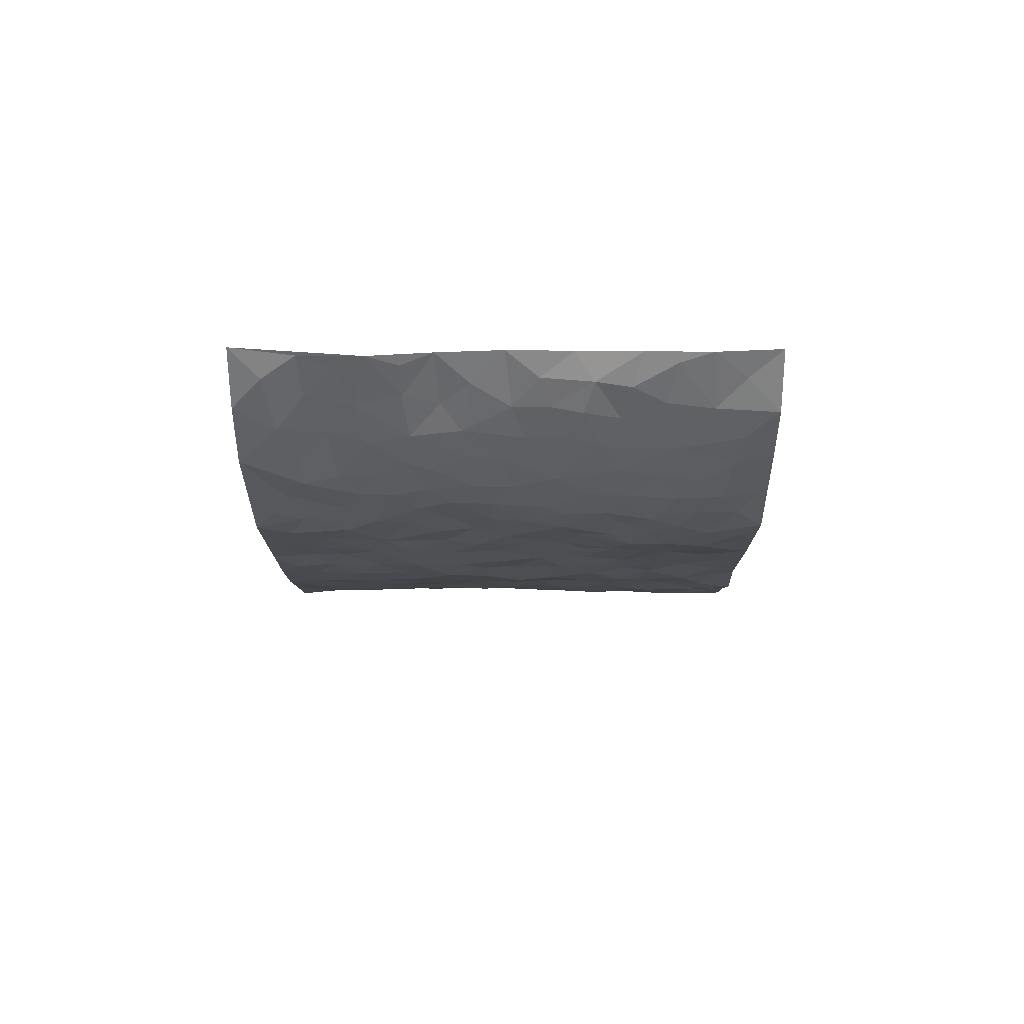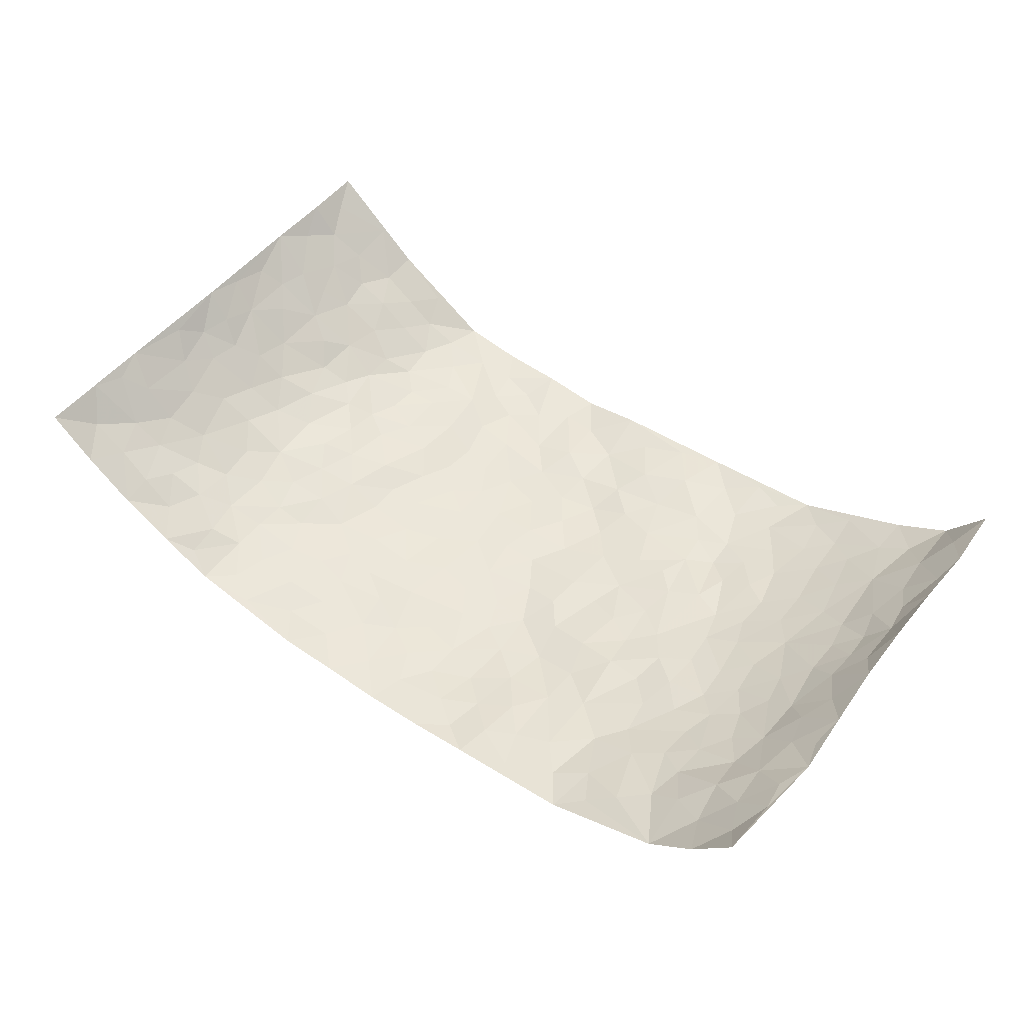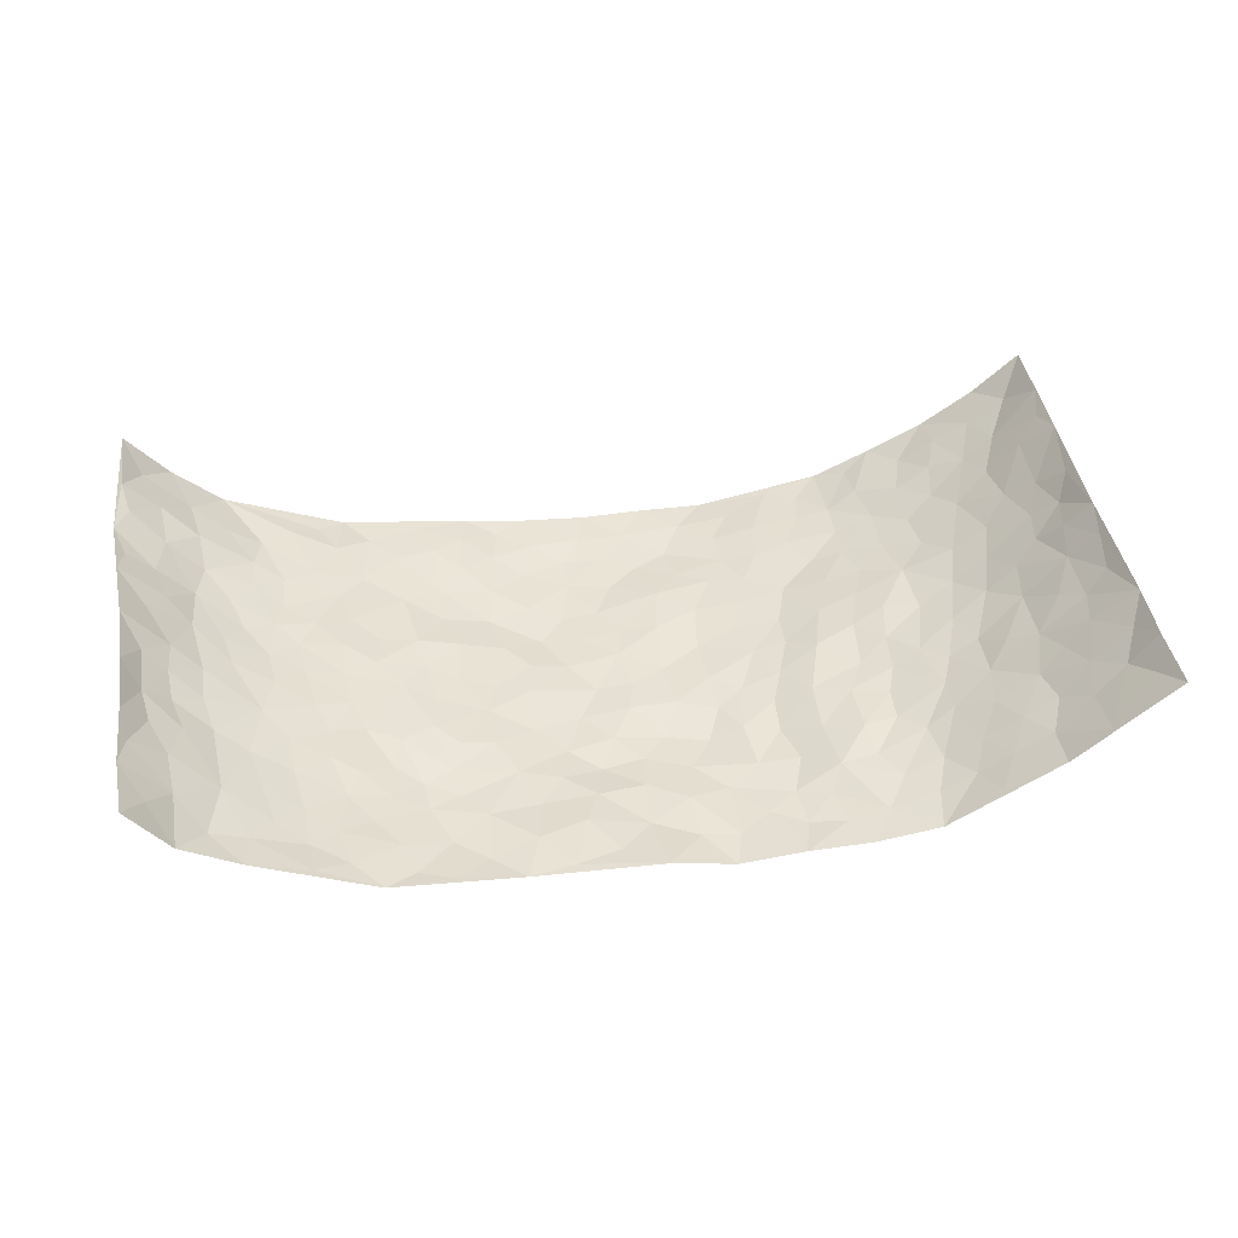
<metadata>
{"format":"obj","ext":"obj","renderer":"f3d","projection":"perspective","resolution":1024,"background":"white","views":[{"elev":-8.7,"azim":-89.2,"up":"+Z"},{"elev":50.9,"azim":-142.8,"up":"+Z"},{"elev":41.8,"azim":-9.5,"up":"+Z"}]}
</metadata>
<code>
v -0.8964 0.003492 0.2203
v -0.8929 0.997 0.2277
v 0.8914 0.001831 0.2293
v 0.9042 0.9989 0.2151
v -0.771 0.3943 0.0864
v -0.8981 0.5006 0.2198
v -0.8217 0.3595 0.1216
v 0.004281 0.005338 -0.06818
v -0.8975 0.2525 0.2171
v -0.8669 0.3394 0.1688
v -0.7147 0.003814 0.06214
v -0.9022 0.1279 0.2143
v -0.6981 0.2945 0.0376
v -0.8214 0.003396 0.122
v -0.8045 0.2905 0.1147
v -0.4895 0.001907 -0.03537
v -0.8876 0.1901 0.1983
v -0.2932 0.1675 -0.06171
v -0.7561 0.3238 0.07164
v -0.8216 0.1218 0.1292
v -0.8618 0.0656 0.176
v -0.7725 0.06572 0.08329
v -0.6624 0.128 0.02443
v -0.7084 0.07623 0.04959
v -0.8286 0.2091 0.1376
v -0.857 0.2719 0.1607
v -0.7474 0.1788 0.07111
v -0.6802 0.2112 0.03187
v -0.8207 0.4897 0.1334
v -0.8962 0.3762 0.2185
v -0.7195 0.9987 0.05174
v -0.5356 0.2231 -0.03051
v 0.2643 0.1578 -0.08874
v -0.9115 0.75 0.2065
v -0.3658 0.3939 -0.05181
v -0.7595 0.7546 0.0788
v -0.7651 0.832 0.1001
v -0.5777 0.4438 -0.01162
v -0.596 0.6074 -0.005952
v -0.4886 0.999 -0.03861
v -0.8925 0.6878 0.1936
v -0.654 0.5642 0.0163
v -0.3888 0.7544 -0.05134
v -0.5077 0.2807 -0.03253
v -0.4594 0.2258 -0.04652
v -0.4948 0.1625 -0.03924
v -0.4464 0.6375 -0.04063
v -0.3653 0.5609 -0.05528
v 0.1676 0.4741 -0.08682
v -0.3337 0.2217 -0.06409
v -0.2089 0.6115 -0.0778
v -0.3728 0.6301 -0.04862
v -0.3014 0.05774 -0.05851
v -0.621 0.7118 0.005469
v -0.3953 0.1948 -0.05939
v -0.8259 0.6189 0.1391
v -0.0371 0.3481 -0.09082
v 0.059 0.3402 -0.09777
v 0.2995 0.4513 -0.07148
v -0.09407 0.5517 -0.08906
v -0.1637 0.5566 -0.07954
v 0.09375 0.6301 -0.08441
v -0.6262 0.3474 0.00486
v -0.7308 0.5753 0.05951
v -0.8845 0.8101 0.195
v -0.5568 0.1297 -0.01834
v -0.3665 0.01255 -0.04652
v -0.769 0.4676 0.08713
v -0.6121 0.1731 -0.001554
v -0.6045 0.01919 0.01158
v -0.2431 0.002743 -0.05415
v -0.6098 0.08867 0.001301
v -0.5432 0.05363 -0.01813
v -0.4312 0.03713 -0.04659
v -0.4507 0.1042 -0.0452
v -0.8435 0.6869 0.1494
v -0.8964 0.8736 0.2115
v -0.7194 0.5106 0.05459
v 0.001675 0.998 -0.09059
v -0.778 0.6766 0.08831
v -0.5593 0.3162 -0.02098
v -0.5108 0.4625 -0.03078
v 0.007803 0.5715 -0.08819
v -0.04854 0.483 -0.09313
v 0.004358 0.4198 -0.08745
v -0.1219 0.1299 -0.06626
v -0.5652 0.6715 -0.01233
v -0.8586 0.5633 0.1683
v -0.7172 0.6926 0.05075
v -0.4484 0.2978 -0.04749
v -0.6254 0.2685 0.002188
v -0.4984 0.6895 -0.02897
v -0.1714 0.4853 -0.07581
v -0.2616 0.4367 -0.06964
v -0.6401 0.6506 0.01225
v -0.008166 0.1189 -0.08397
v -0.4138 0.5113 -0.04735
v -0.343 0.2889 -0.06129
v -0.2395 0.5043 -0.07402
v -0.1797 0.3822 -0.08075
v -0.9046 0.6258 0.2143
v -0.6943 0.6244 0.03494
v -0.7847 0.5807 0.09636
v -0.3625 0.11 -0.0599
v -0.5189 0.5346 -0.02596
v -0.6723 0.4077 0.02679
v -0.1294 0.3243 -0.0872
v -0.1482 0.2501 -0.07818
v -0.5143 0.6131 -0.02235
v 0.11 0.7287 -0.08334
v -0.001217 0.2159 -0.08621
v -0.07201 0.273 -0.09306
v 0.00637 0.2887 -0.09358
v -0.4283 0.3647 -0.04502
v -0.1956 0.1847 -0.0709
v -0.6459 0.4896 0.0149
v -0.5543 0.3826 -0.02264
v -0.4912 0.3929 -0.03856
v -0.306 0.5251 -0.06177
v -0.2577 0.351 -0.06761
v -0.3539 0.4679 -0.05581
v -0.2254 0.2717 -0.07117
v -0.09025 0.4114 -0.09198
v -0.5906 0.5331 -0.008094
v -0.09046 0.1993 -0.0783
v -0.212 0.09482 -0.05788
v -0.3993 0.2591 -0.06012
v -0.8668 0.4389 0.1767
v -0.8256 0.4223 0.1319
v 0.09386 0.423 -0.08873
v 0.212 0.2382 -0.0895
v 0.08408 0.5169 -0.09135
v 0.02067 0.488 -0.08926
v 0.1684 0.3934 -0.08851
v 0.7613 0.4967 0.09002
v 0.2226 0.4342 -0.08535
v 0.2697 0.3139 -0.08546
v 0.1623 0.5673 -0.08901
v 0.1245 0.9982 -0.08838
v -0.2907 0.6205 -0.06287
v 0.4267 0.8798 -0.05658
v 0.4915 0.9984 -0.04535
v -0.2134 0.7814 -0.07756
v -0.05712 0.8642 -0.09331
v -0.3206 0.3492 -0.05835
v -0.4566 0.5671 -0.03536
v -0.07113 0.05514 -0.0708
v -0.1554 0.02399 -0.06085
v 0.1256 0.003164 -0.08973
v 0.01509 0.8597 -0.09275
v -0.01537 0.7 -0.0921
v 0.424 0.1971 -0.05833
v 0.343 0.2899 -0.06536
v 0.589 0.5266 -0.01105
v 0.5222 0.5471 -0.01943
v 0.4583 0.136 -0.05666
v 0.5236 0.2285 -0.03873
v 0.4149 0.3618 -0.0507
v 0.02415 0.6409 -0.08947
v -0.05811 0.6277 -0.09112
v -0.1459 0.7302 -0.08772
v -0.08559 0.6934 -0.09363
v -0.05908 0.7913 -0.0934
v -0.1357 0.6333 -0.09233
v 0.02249 0.7744 -0.09485
v 0.2483 0.9978 -0.09012
v -0.01724 0.9263 -0.09
v -0.2674 0.8464 -0.06324
v -0.1982 0.8802 -0.07498
v -0.3144 0.7813 -0.06295
v -0.2433 0.9987 -0.0667
v -0.2277 0.6966 -0.08192
v -0.3166 0.7005 -0.06501
v -0.1394 0.8301 -0.08833
v -0.121 0.9982 -0.08221
v 0.22 0.7456 -0.08041
v 0.1756 0.6669 -0.08273
v 0.3288 0.5951 -0.06934
v 0.2631 0.523 -0.07665
v 0.2681 0.6658 -0.07426
v 0.4272 0.7442 -0.05768
v 0.3582 0.6831 -0.06732
v 0.2882 0.733 -0.07462
v 0.07043 0.9286 -0.09244
v 0.08078 0.8224 -0.09458
v 0.1477 0.8573 -0.09434
v 0.2526 0.8728 -0.08027
v 0.3239 0.7931 -0.06871
v 0.2341 0.5954 -0.08028
v -0.8306 0.8679 0.1507
v -0.6692 0.8176 0.03254
v -0.8241 0.7756 0.138
v -0.8129 0.9987 0.1335
v -0.8621 0.9398 0.1767
v -0.7792 0.9215 0.1003
v -0.7116 0.8863 0.06123
v -0.5964 0.9302 0.008644
v -0.652 0.8868 0.02182
v -0.6749 0.747 0.0341
v -0.5552 0.8152 -0.01019
v -0.6145 0.7821 0.007426
v -0.5073 0.9019 -0.02365
v -0.3898 0.8786 -0.04728
v -0.5414 0.9608 -0.01794
v -0.4636 0.8166 -0.03978
v -0.4413 0.9369 -0.04303
v -0.3442 0.9732 -0.05479
v -0.5098 0.7615 -0.02904
v -0.3188 0.9016 -0.05554
v -0.2568 0.9307 -0.06213
v 0.1582 0.7844 -0.08692
v 0.2571 0.8038 -0.08026
v 0.1905 0.9329 -0.08746
v 0.3954 0.812 -0.05935
v 0.3392 0.8804 -0.06691
v 0.384 0.9822 -0.06557
v 0.2914 0.9371 -0.07937
v 0.4443 0.9479 -0.05654
v 0.38 0.4936 -0.04876
v 0.3277 0.5289 -0.06736
v 0.4826 0.6045 -0.03131
v 0.4328 0.6649 -0.04697
v 0.4058 0.5886 -0.04842
v 0.355 0.1901 -0.06408
v 0.4824 0.3353 -0.04379
v 0.4583 0.5229 -0.03659
v 0.3475 0.3879 -0.05969
v -0.1229 0.9144 -0.08233
v -0.1827 0.9579 -0.07779
v 0.3248 0.1336 -0.08059
v 0.5999 0.01516 0.003423
v 0.2033 0.3337 -0.08398
v 0.2742 0.3852 -0.08125
v 0.5792 0.2484 -0.01269
v 0.7124 0.9983 0.06284
v 0.8961 0.251 0.2232
v 0.4942 0.8121 -0.04362
v 0.7036 0.4874 0.04361
v 0.4902 0.7469 -0.04192
v 0.8926 0.4995 0.2248
v 0.6568 0.2942 0.02464
v 0.5077 0.4684 -0.02834
v 0.7467 0.3111 0.08654
v 0.5586 0.4159 -0.01745
v 0.4944 0.00313 -0.05978
v 0.09246 0.2528 -0.09404
v 0.5077 0.07818 -0.04932
v 0.1372 0.3195 -0.09885
v 0.4175 0.2669 -0.05047
v 0.8189 0.2652 0.1509
v 0.6346 0.462 0.009035
v 0.5742 0.08295 -0.01891
v 0.4495 0.4264 -0.04712
v 0.6037 0.3721 -0.006712
v 0.2903 0.2329 -0.08151
v 0.4796 0.2723 -0.04645
v 0.2688 0.07868 -0.08762
v 0.372 0.002194 -0.07648
v 0.2488 0.002691 -0.07879
v 0.205 0.1151 -0.08828
v 0.07125 0.1709 -0.08428
v 0.1483 0.1903 -0.09378
v 0.6029 0.1482 0.001834
v 0.7506 0.4228 0.07926
v 0.7222 0.2212 0.06977
v 0.6354 0.08122 0.02142
v 0.6599 0.3847 0.01989
v 0.6971 0.3396 0.0525
v 0.8319 0.3261 0.1543
v 0.7274 0.5675 0.05862
v 0.6704 0.1458 0.04494
v 0.7337 0.1499 0.07938
v 0.7966 0.3675 0.1244
v 0.8728 0.3497 0.1943
v 0.832 0.4382 0.1542
v 0.5798 0.3135 -0.01645
v 0.7766 0.1058 0.1179
v 0.337 0.0636 -0.0808
v 0.4155 0.06946 -0.07032
v 0.07425 0.07925 -0.08683
v 0.1463 0.07312 -0.09113
v 0.8996 0.749 0.2194
v 0.7052 0.07924 0.06367
v 0.6409 0.2163 0.02385
v 0.8829 0.4245 0.2096
v 0.8448 0.5087 0.1708
v 0.77 0.2504 0.1071
v 0.534 0.1494 -0.03858
v 0.704 0.001611 0.06847
v 0.5031 0.3948 -0.03746
v 0.8651 0.06384 0.1996
v 0.8884 0.1264 0.2309
v 0.793 0.1803 0.1294
v 0.8372 0.1244 0.1683
v 0.7774 0.009259 0.1306
v 0.8666 0.1883 0.1945
v 0.6599 0.556 0.01522
v 0.6814 0.6329 0.0317
v 0.5834 0.6363 -0.0115
v 0.7925 0.6912 0.1094
v 0.6289 0.772 0.001018
v 0.8829 0.6242 0.205
v 0.7459 0.6416 0.07284
v 0.8137 0.5946 0.1292
v 0.719 0.7441 0.0521
v 0.8044 0.5301 0.125
v 0.8577 0.5733 0.1723
v 0.8407 0.6589 0.1552
v 0.6364 0.6927 0.00559
v 0.566 0.7242 -0.02161
v 0.5104 0.6747 -0.03324
v 0.8157 0.852 0.1263
v 0.6956 0.871 0.04966
v 0.7834 0.7766 0.09916
v 0.8435 0.7774 0.1607
v 0.7566 0.8442 0.08234
v 0.9 0.874 0.215
v 0.6847 0.8029 0.032
v 0.8848 0.8109 0.2001
v 0.7186 0.9314 0.06847
v 0.8132 0.9979 0.1332
v 0.603 0.9987 0.006636
v 0.7863 0.9255 0.1108
v 0.8575 0.9278 0.1608
v 0.6509 0.9346 0.02411
v 0.554 0.9016 -0.01711
v 0.4942 0.8814 -0.04419
v 0.5488 0.97 -0.0223
v 0.5704 0.8225 -0.02152
v 0.6287 0.8607 0.01251
f 29 6 128
f 12 21 20
f 26 10 9
f 55 45 46
f 27 19 15
f 26 9 17
f 101 6 88
f 12 1 21
f 7 15 19
f 125 86 96
f 84 123 85
f 129 29 128
f 25 27 15
f 12 20 17
f 73 75 66
f 22 14 11
f 26 17 25
f 9 12 17
f 25 15 26
f 5 129 7
f 52 146 48
f 55 18 50
f 7 19 5
f 20 27 25
f 124 82 105
f 41 76 34
f 20 14 22
f 14 20 21
f 14 21 1
f 24 22 11
f 24 27 22
f 72 66 69
f 69 32 91
f 70 24 11
f 24 23 27
f 17 20 25
f 27 20 22
f 10 15 7
f 10 26 15
f 23 28 27
f 27 13 19
f 28 23 69
f 13 27 28
f 119 121 94
f 10 7 129
f 6 30 128
f 9 10 30
f 36 192 80
f 80 102 89
f 118 81 44
f 64 103 78
f 115 126 86
f 45 32 46
f 91 63 13
f 129 68 29
f 95 87 54
f 95 54 199
f 202 40 204
f 82 97 105
f 29 88 6
f 18 55 104
f 148 126 71
f 38 82 124
f 50 18 122
f 117 82 38
f 5 19 106
f 82 117 118
f 80 64 102
f 127 45 55
f 194 77 190
f 98 35 114
f 39 124 105
f 127 50 98
f 106 19 13
f 66 75 46
f 39 95 42
f 63 117 38
f 95 89 102
f 101 56 76
f 51 140 99
f 18 53 126
f 62 83 132
f 45 127 90
f 112 113 57
f 103 29 68
f 130 85 58
f 109 39 105
f 35 94 121
f 113 246 58
f 151 165 163
f 120 100 94
f 114 127 98
f 192 190 65
f 95 39 87
f 36 191 37
f 67 104 74
f 56 101 88
f 13 63 106
f 192 34 76
f 268 241 243
f 108 115 125
f 93 84 60
f 133 84 85
f 156 288 157
f 101 76 41
f 80 103 64
f 105 97 146
f 99 61 51
f 92 109 47
f 125 96 111
f 158 227 153
f 75 104 55
f 69 66 32
f 81 91 32
f 106 78 68
f 42 64 78
f 77 34 65
f 24 70 72
f 75 73 16
f 16 71 67
f 2 34 77
f 13 28 91
f 103 56 88
f 56 80 76
f 72 69 23
f 11 16 70
f 16 73 70
f 16 67 74
f 115 18 126
f 24 72 23
f 73 72 70
f 16 74 75
f 72 73 66
f 32 45 44
f 84 83 60
f 66 46 32
f 78 106 116
f 117 63 81
f 67 53 104
f 103 68 78
f 69 91 28
f 36 80 89
f 106 38 116
f 106 68 5
f 81 118 117
f 62 132 138
f 32 44 81
f 53 67 71
f 57 58 85
f 123 100 107
f 93 60 61
f 33 230 224
f 8 96 147
f 132 133 130
f 140 48 119
f 93 100 123
f 122 98 50
f 164 60 160
f 53 71 126
f 125 112 108
f 193 194 195
f 75 55 46
f 63 91 81
f 56 103 80
f 196 198 31
f 18 104 53
f 121 48 97
f 38 106 63
f 118 97 82
f 97 35 121
f 51 172 140
f 130 134 49
f 87 39 109
f 288 252 263
f 97 114 35
f 47 43 92
f 57 113 58
f 248 130 58
f 34 101 41
f 114 90 127
f 116 124 42
f 145 94 35
f 118 114 97
f 167 79 175
f 98 145 35
f 85 123 57
f 43 47 52
f 199 36 89
f 42 78 116
f 159 83 62
f 88 29 103
f 74 104 75
f 118 44 90
f 173 140 172
f 42 95 102
f 190 192 37
f 65 190 77
f 89 95 199
f 125 111 112
f 92 87 109
f 18 115 122
f 177 180 176
f 112 57 107
f 109 105 146
f 93 94 100
f 285 286 275
f 96 86 147
f 137 232 131
f 57 123 107
f 87 92 208
f 49 134 136
f 132 130 49
f 161 164 162
f 50 127 55
f 122 108 107
f 122 107 100
f 48 140 52
f 118 90 114
f 99 119 94
f 123 84 93
f 36 37 192
f 48 121 119
f 120 122 100
f 39 42 124
f 38 124 116
f 248 58 246
f 44 45 90
f 98 122 120
f 146 52 47
f 94 93 99
f 168 209 170
f 212 183 188
f 202 197 200
f 42 102 64
f 107 108 112
f 99 93 61
f 8 280 96
f 112 111 113
f 125 115 86
f 115 108 122
f 128 30 10
f 5 68 129
f 10 129 128
f 132 49 138
f 83 84 133
f 130 133 85
f 83 133 132
f 248 134 130
f 156 152 224
f 151 110 165
f 212 186 211
f 153 224 249
f 254 251 244
f 246 261 262
f 225 158 249
f 49 136 179
f 185 184 150
f 214 188 181
f 181 188 182
f 161 163 174
f 143 170 172
f 110 211 185
f 184 79 167
f 174 228 169
f 62 110 159
f 163 150 144
f 210 169 229
f 170 143 168
f 176 211 110
f 98 120 145
f 94 145 120
f 48 146 97
f 109 146 47
f 148 86 126
f 147 86 148
f 71 8 148
f 8 147 148
f 244 276 254
f 232 136 134
f 174 143 161
f 60 83 160
f 163 162 151
f 159 160 83
f 261 281 262
f 259 281 149
f 219 220 59
f 246 113 111
f 33 255 131
f 157 256 152
f 137 255 153
f 230 278 279
f 262 260 33
f 154 155 242
f 131 255 137
f 248 131 232
f 281 280 149
f 259 258 278
f 220 179 59
f 159 151 160
f 162 160 151
f 164 61 60
f 228 174 144
f 144 174 163
f 159 110 151
f 161 172 164
f 186 184 185
f 161 162 163
f 61 164 51
f 160 162 164
f 187 217 213
f 150 163 165
f 205 202 200
f 79 184 139
f 170 43 173
f 174 169 143
f 161 143 172
f 167 144 150
f 176 180 183
f 172 170 173
f 223 226 221
f 185 150 165
f 99 140 119
f 207 206 203
f 172 51 164
f 43 52 173
f 173 52 140
f 167 175 228
f 228 229 169
f 210 168 169
f 177 110 62
f 189 138 179
f 62 138 177
f 136 232 233
f 181 182 222
f 150 184 167
f 178 180 189
f 49 179 138
f 177 138 189
f 180 178 182
f 178 179 220
f 307 308 304
f 222 223 221
f 215 187 188
f 176 183 212
f 187 213 186
f 214 215 188
f 185 211 186
f 237 181 239
f 182 188 183
f 110 185 165
f 216 215 141
f 211 176 212
f 182 183 180
f 176 110 177
f 213 184 186
f 178 189 179
f 177 189 180
f 195 190 37
f 197 198 200
f 195 194 190
f 34 192 65
f 80 192 76
f 37 196 195
f 194 2 77
f 193 2 194
f 196 37 191
f 31 193 195
f 198 196 191
f 31 195 196
f 199 201 191
f 197 204 31
f 198 191 201
f 31 198 197
f 201 199 54
f 36 199 191
f 54 208 201
f 208 43 205
f 208 54 87
f 198 201 200
f 206 205 203
f 43 170 203
f 210 207 209
f 40 202 206
f 31 204 40
f 197 202 204
f 208 205 200
f 43 203 205
f 205 206 202
f 203 209 207
f 171 40 207
f 40 206 207
f 208 200 201
f 43 208 92
f 170 209 203
f 168 143 169
f 207 210 171
f 168 210 209
f 188 187 212
f 212 187 186
f 166 139 213
f 184 213 139
f 237 214 181
f 215 214 141
f 216 141 218
f 213 217 166
f 142 166 216
f 217 216 166
f 187 215 217
f 216 217 215
f 237 141 214
f 142 216 218
f 223 222 182
f 179 136 59
f 223 220 219
f 267 238 251
f 237 327 141
f 223 182 178
f 158 290 253
f 220 223 178
f 59 233 227
f 233 59 136
f 248 246 131
f 153 249 158
f 251 254 267
f 223 219 226
f 111 261 246
f 297 251 238
f 276 256 157
f 167 228 144
f 229 228 175
f 175 171 229
f 229 171 210
f 260 257 33
f 265 271 272
f 266 289 283
f 269 243 250
f 249 224 152
f 266 283 271
f 227 233 137
f 253 227 158
f 325 313 320
f 135 264 275
f 310 329 239
f 270 298 297
f 249 256 225
f 275 273 269
f 311 222 221
f 155 154 299
f 234 276 157
f 310 311 299
f 222 239 181
f 221 226 155
f 266 263 252
f 242 290 244
f 264 273 275
f 273 264 243
f 242 244 154
f 276 290 225
f 288 234 157
f 240 282 302
f 275 286 306
f 225 290 158
f 234 263 284
f 241 254 276
f 233 232 137
f 137 153 227
f 264 135 238
f 244 251 154
f 260 259 257
f 227 253 219
f 33 224 255
f 154 297 299
f 240 302 307
f 297 154 251
f 264 268 243
f 253 226 219
f 271 284 263
f 277 294 293
f 290 242 253
f 241 234 284
f 59 227 219
f 242 155 226
f 252 245 231
f 157 152 156
f 257 230 33
f 152 256 249
f 278 230 257
f 262 33 131
f 224 153 255
f 259 278 257
f 134 248 232
f 230 279 224
f 96 261 111
f 261 96 280
f 280 281 261
f 246 262 131
f 252 247 245
f 268 267 241
f 283 277 272
f 288 247 252
f 275 274 285
f 295 291 294
f 267 268 264
f 263 234 288
f 309 310 299
f 290 276 244
f 283 272 271
f 267 254 241
f 265 243 241
f 236 240 285
f 297 238 270
f 303 305 298
f 241 276 234
f 221 155 299
f 272 277 293
f 250 243 287
f 286 285 240
f 284 271 265
f 271 263 266
f 295 3 291
f 225 256 276
f 241 284 265
f 289 266 231
f 3 292 291
f 321 235 323
f 293 294 296
f 279 278 258
f 245 279 258
f 279 156 224
f 260 281 259
f 280 8 149
f 262 281 260
f 231 266 252
f 267 264 238
f 306 304 270
f 283 289 295
f 243 269 273
f 236 269 250
f 294 292 296
f 274 236 285
f 269 274 275
f 250 287 293
f 245 289 231
f 236 274 269
f 156 279 247
f 242 226 253
f 247 279 245
f 243 265 287
f 288 156 247
f 265 272 293
f 296 292 236
f 293 287 265
f 295 294 277
f 277 283 295
f 236 250 296
f 289 3 295
f 292 294 291
f 293 296 250
f 300 304 308
f 325 320 235
f 329 330 326
f 270 304 303
f 270 303 298
f 309 305 301
f 135 306 270
f 299 297 298
f 298 309 299
f 238 135 270
f 300 314 305
f 303 300 305
f 304 306 307
f 300 303 304
f 282 319 315
f 322 325 235
f 275 306 135
f 307 306 286
f 240 307 286
f 308 307 302
f 302 282 308
f 308 282 315
f 305 309 298
f 310 309 301
f 310 301 329
f 310 239 311
f 222 311 239
f 299 311 221
f 319 312 315
f 312 323 316
f 301 305 318
f 305 314 316
f 300 308 315
f 316 314 312
f 312 314 315
f 315 314 300
f 323 312 324
f 316 313 318
f 282 4 317
f 330 313 325
f 4 321 324
f 235 320 323
f 282 317 319
f 312 319 317
f 326 325 322
f 316 320 313
f 316 318 305
f 142 218 327
f 327 218 141
f 316 323 320
f 324 312 317
f 4 324 317
f 321 323 324
f 318 313 330
f 328 326 322
f 326 327 329
f 329 327 237
f 326 328 327
f 322 142 328
f 327 328 142
f 329 237 239
f 301 318 330
f 326 330 325
f 330 329 301

</code>
